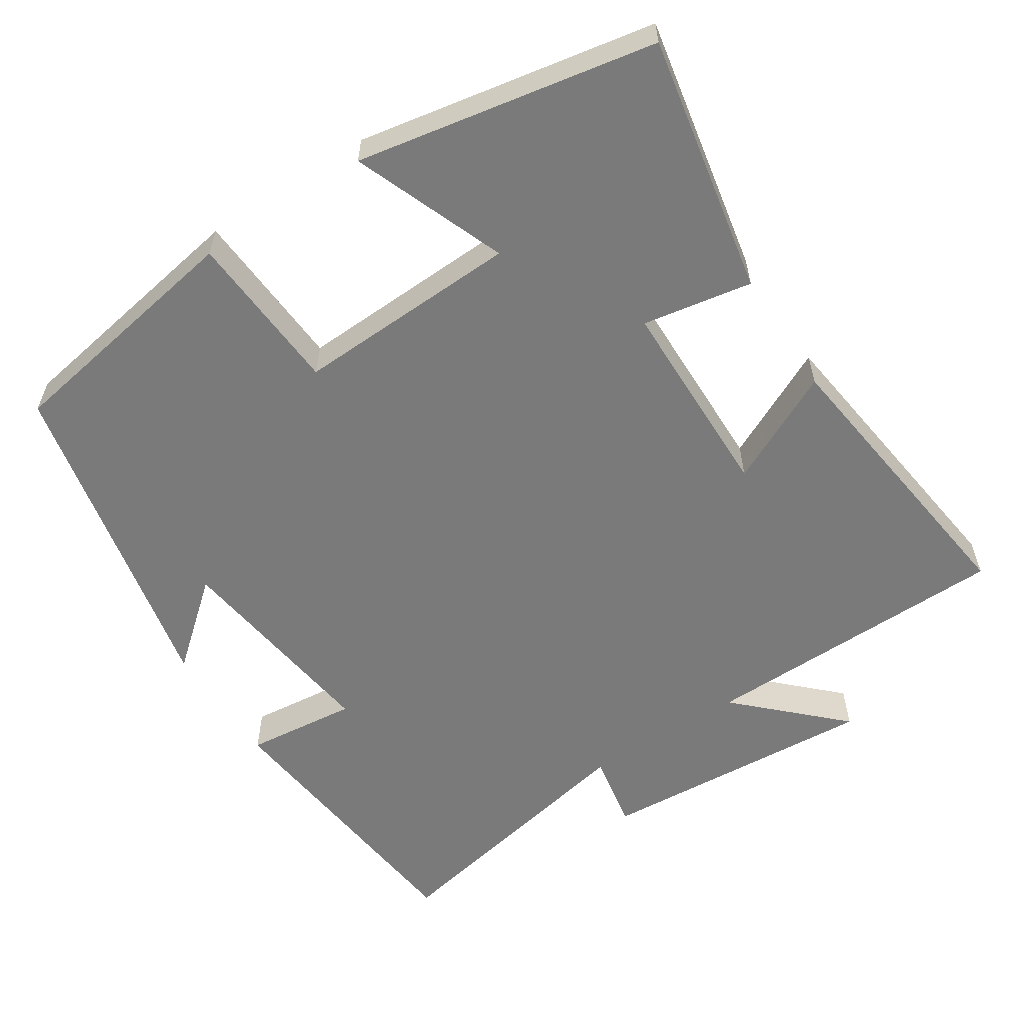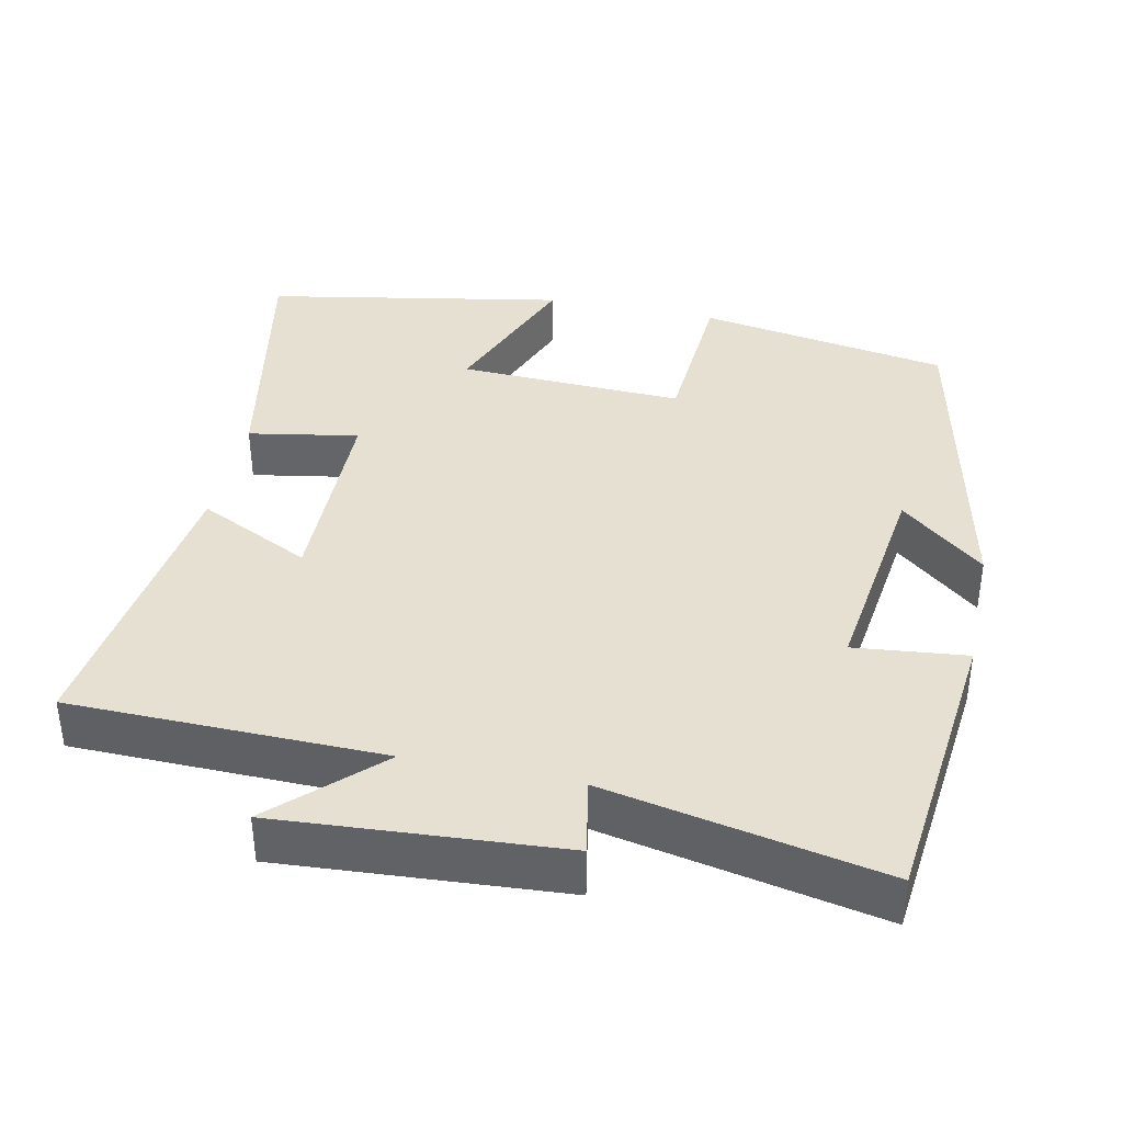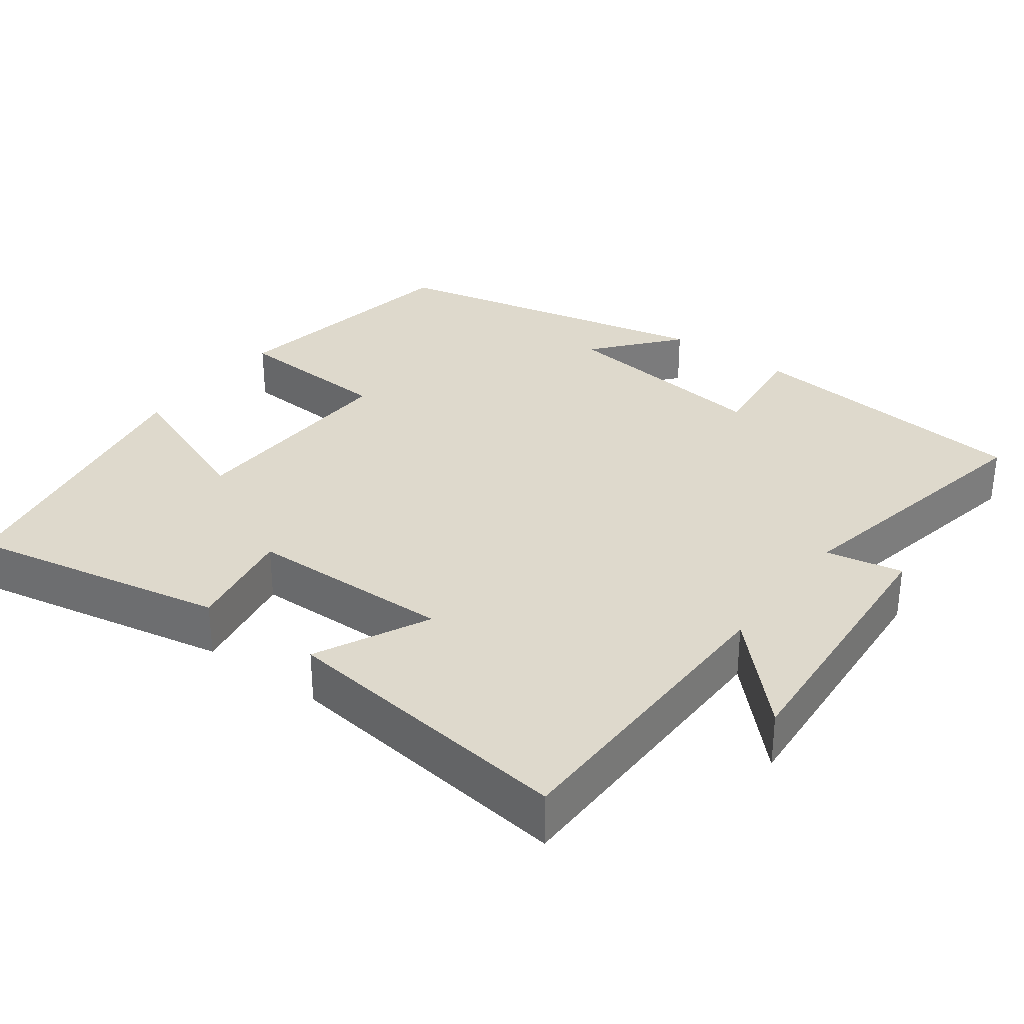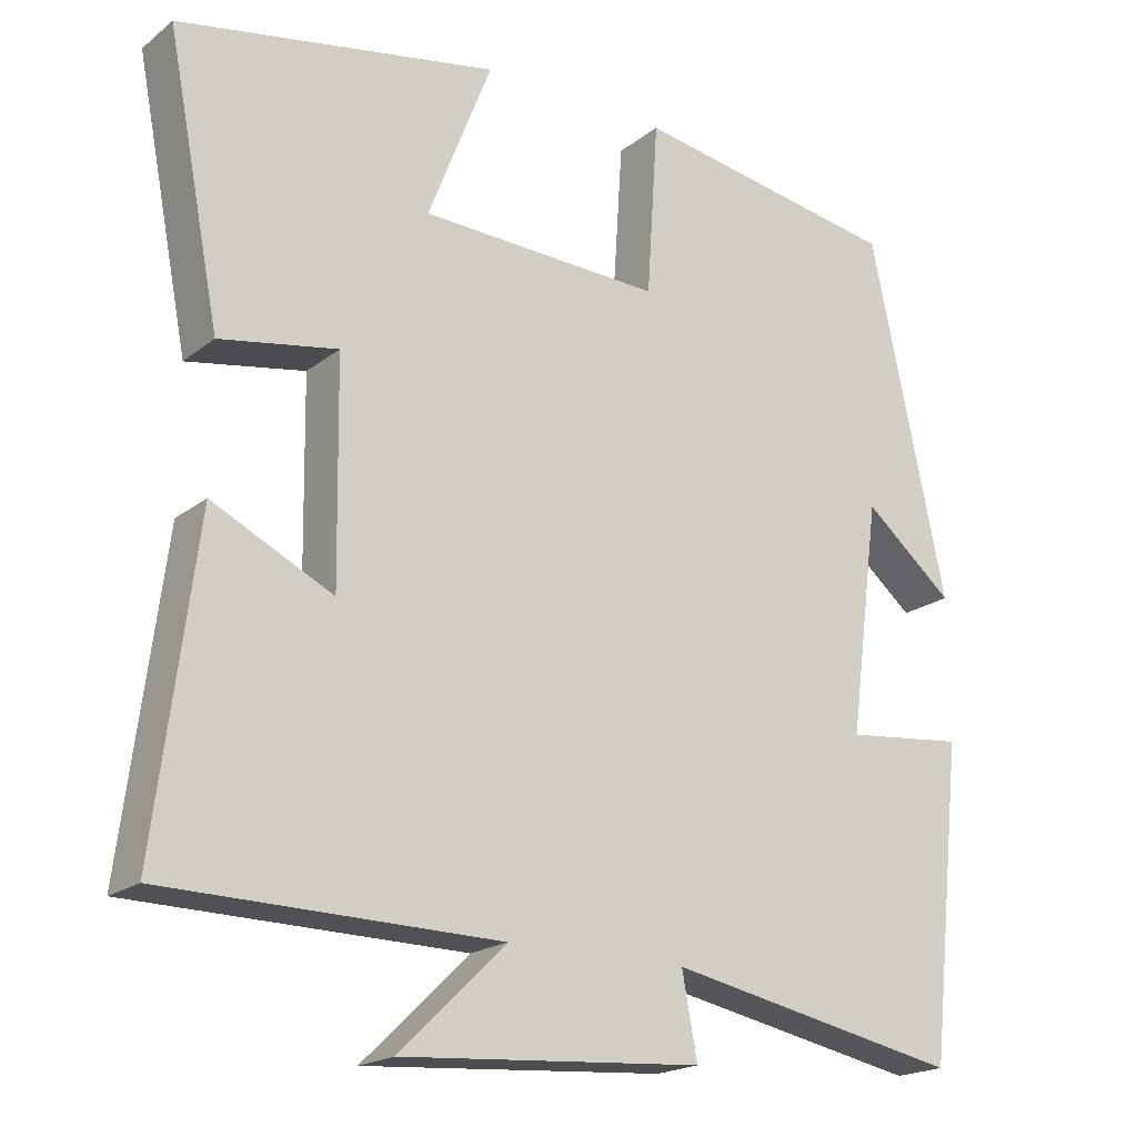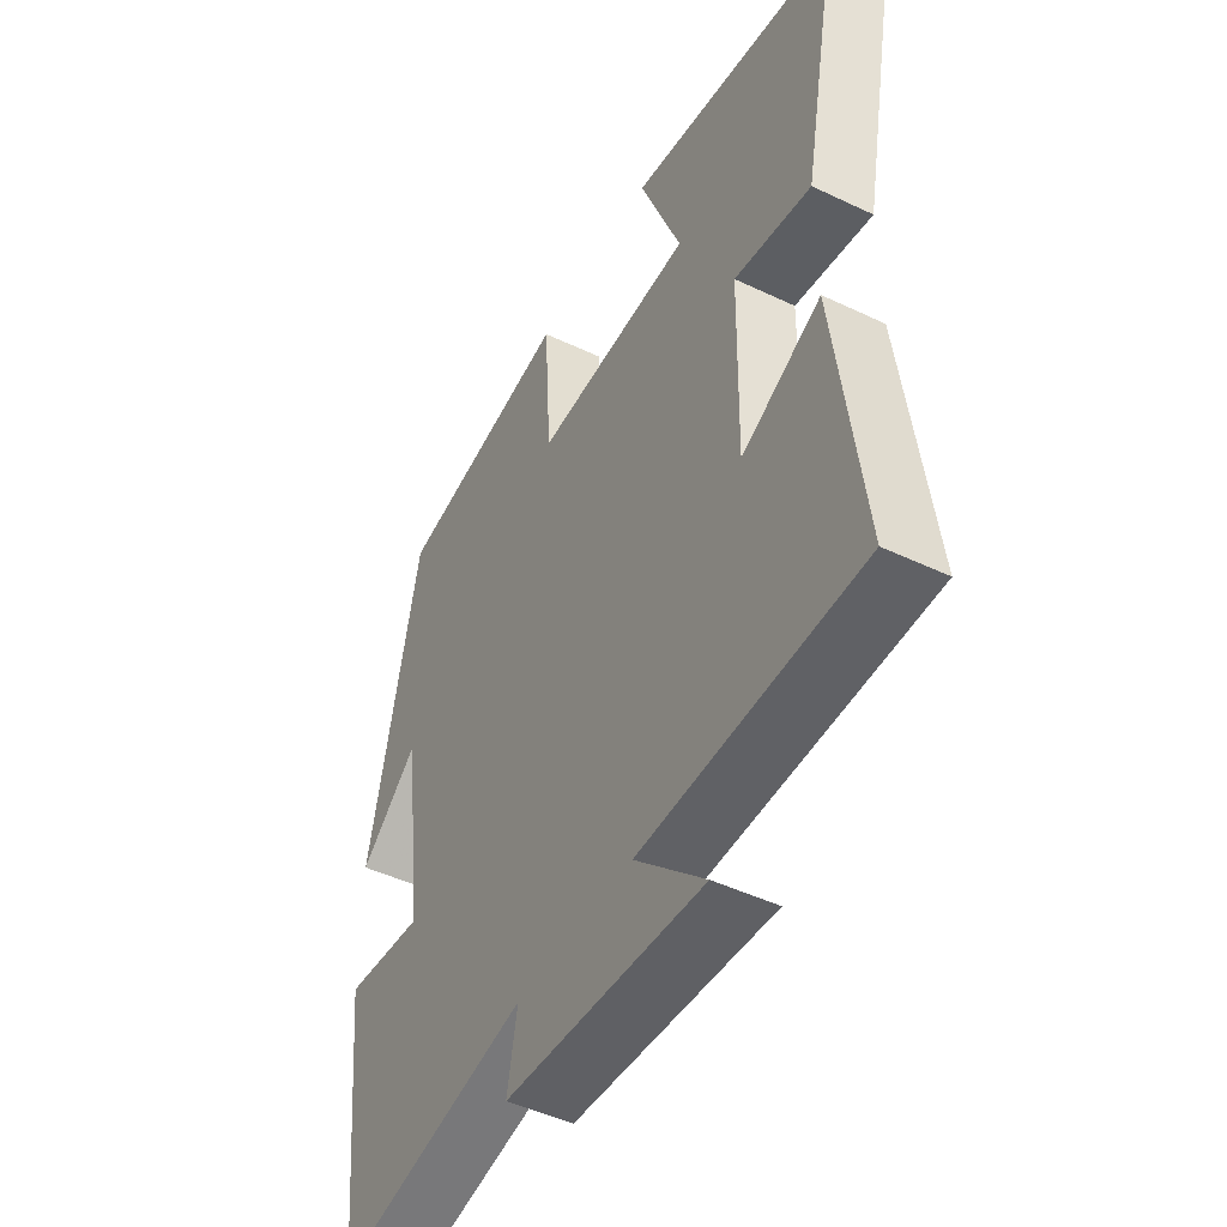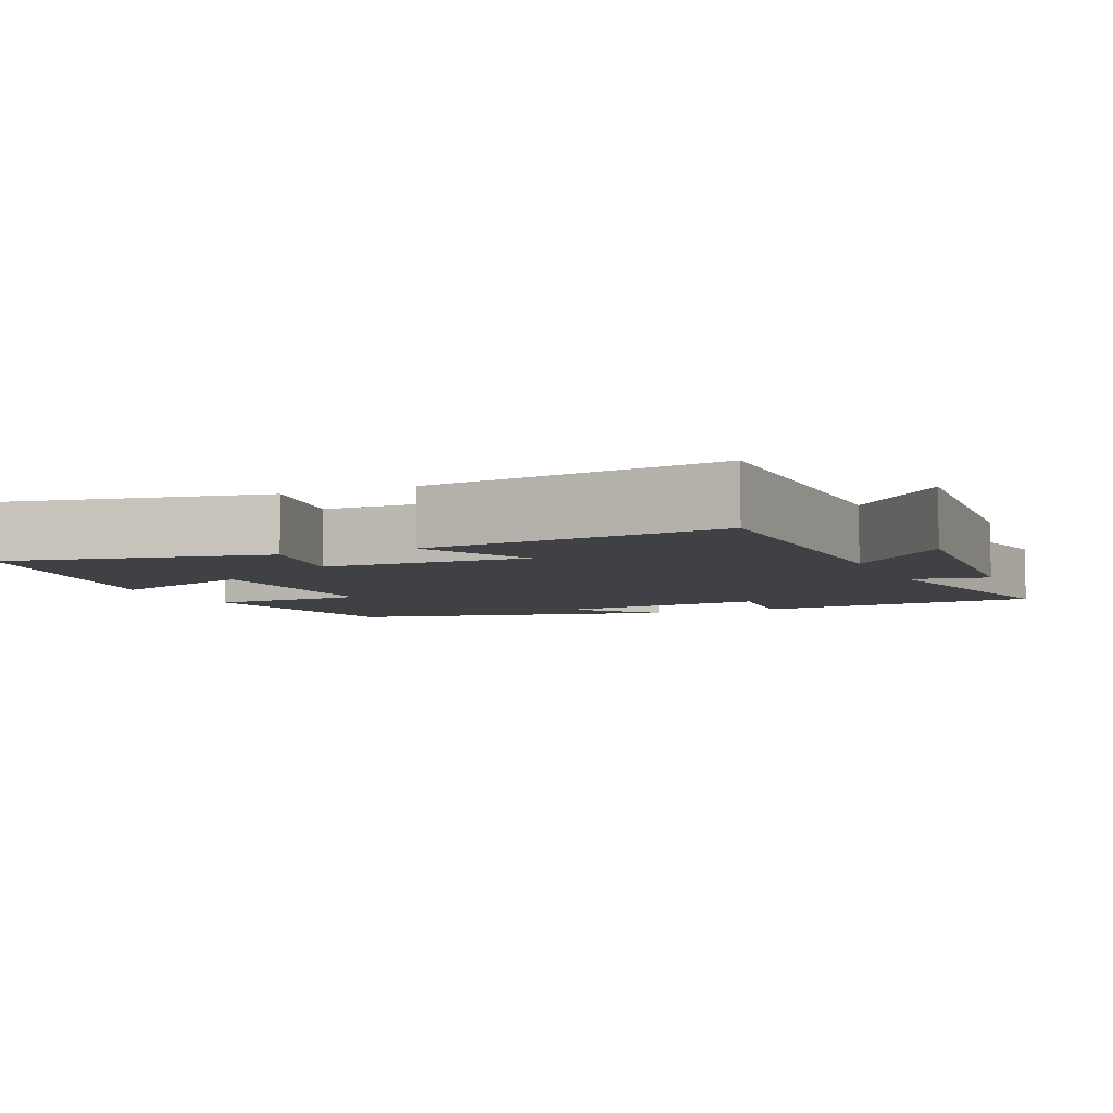
<metadata>
{"format":"obj","ext":"obj","renderer":"f3d","projection":"perspective","resolution":1024,"background":"white","views":[{"elev":-58.1,"azim":33.0,"up":"+Y"},{"elev":38.3,"azim":-168.0,"up":"+Y"},{"elev":31.9,"azim":126.4,"up":"+Y"},{"elev":-19.4,"azim":144.7,"up":"+Z"},{"elev":-47.1,"azim":61.7,"up":"+Z"},{"elev":-5.7,"azim":113.3,"up":"+Y"}]}
</metadata>
<code>
v -0.458 0.07 -0.574
v -0.5 0.07 -0.184
v -0.35 0.07 -0.2
v -0.388 0.07 0.09
v -0.5 0.07 -0.004
v -0.405 0.07 0.443
v -0.069 0.07 0.5
v -0.055 0.07 0.283
v 0.247 0.07 0.295
v 0.167 0.07 0.5
v 0.567 0.07 0.426
v 0.5 0.07 0.079
v 0.353 0.07 0.105
v 0.349 0.07 -0.169
v 0.5 0.07 -0.095
v 0.551 0.07 -0.493
v 0.134 0.07 -0.5
v 0.267 0.07 -0.629
v -0.109 0.07 -0.603
v -0.09 0.07 -0.5
v -0.458 0 -0.574
v -0.5 0 -0.184
v -0.35 0 -0.2
v -0.388 0 0.09
v -0.5 0 -0.004
v -0.405 0 0.443
v -0.069 0 0.5
v -0.055 0 0.283
v 0.247 0 0.295
v 0.167 0 0.5
v 0.567 0 0.426
v 0.5 0 0.079
v 0.353 0 0.105
v 0.349 0 -0.169
v 0.5 0 -0.095
v 0.551 0 -0.493
v 0.134 0 -0.5
v 0.267 0 -0.629
v -0.109 0 -0.603
v -0.09 0 -0.5
f 17 18 19 20
f 15 16 17 20
f 14 15 20 1
f 13 14 1
f 10 11 12 13
f 9 10 13
f 8 9 13 1
f 4 5 6 7
f 3 4 7 8
f 1 2 3
f 1 3 8
f 40 39 38 37
f 40 37 36 35
f 21 40 35 34
f 21 34 33
f 33 32 31 30
f 33 30 29
f 21 33 29 28
f 27 26 25 24
f 28 27 24 23
f 23 22 21
f 28 23 21
f 1 21 22 2
f 2 22 23 3
f 3 23 24 4
f 4 24 25 5
f 5 25 26 6
f 6 26 27 7
f 7 27 28 8
f 8 28 29 9
f 9 29 30 10
f 10 30 31 11
f 11 31 32 12
f 12 32 33 13
f 13 33 34 14
f 14 34 35 15
f 15 35 36 16
f 16 36 37 17
f 17 37 38 18
f 18 38 39 19
f 19 39 40 20
f 20 40 21 1

</code>
